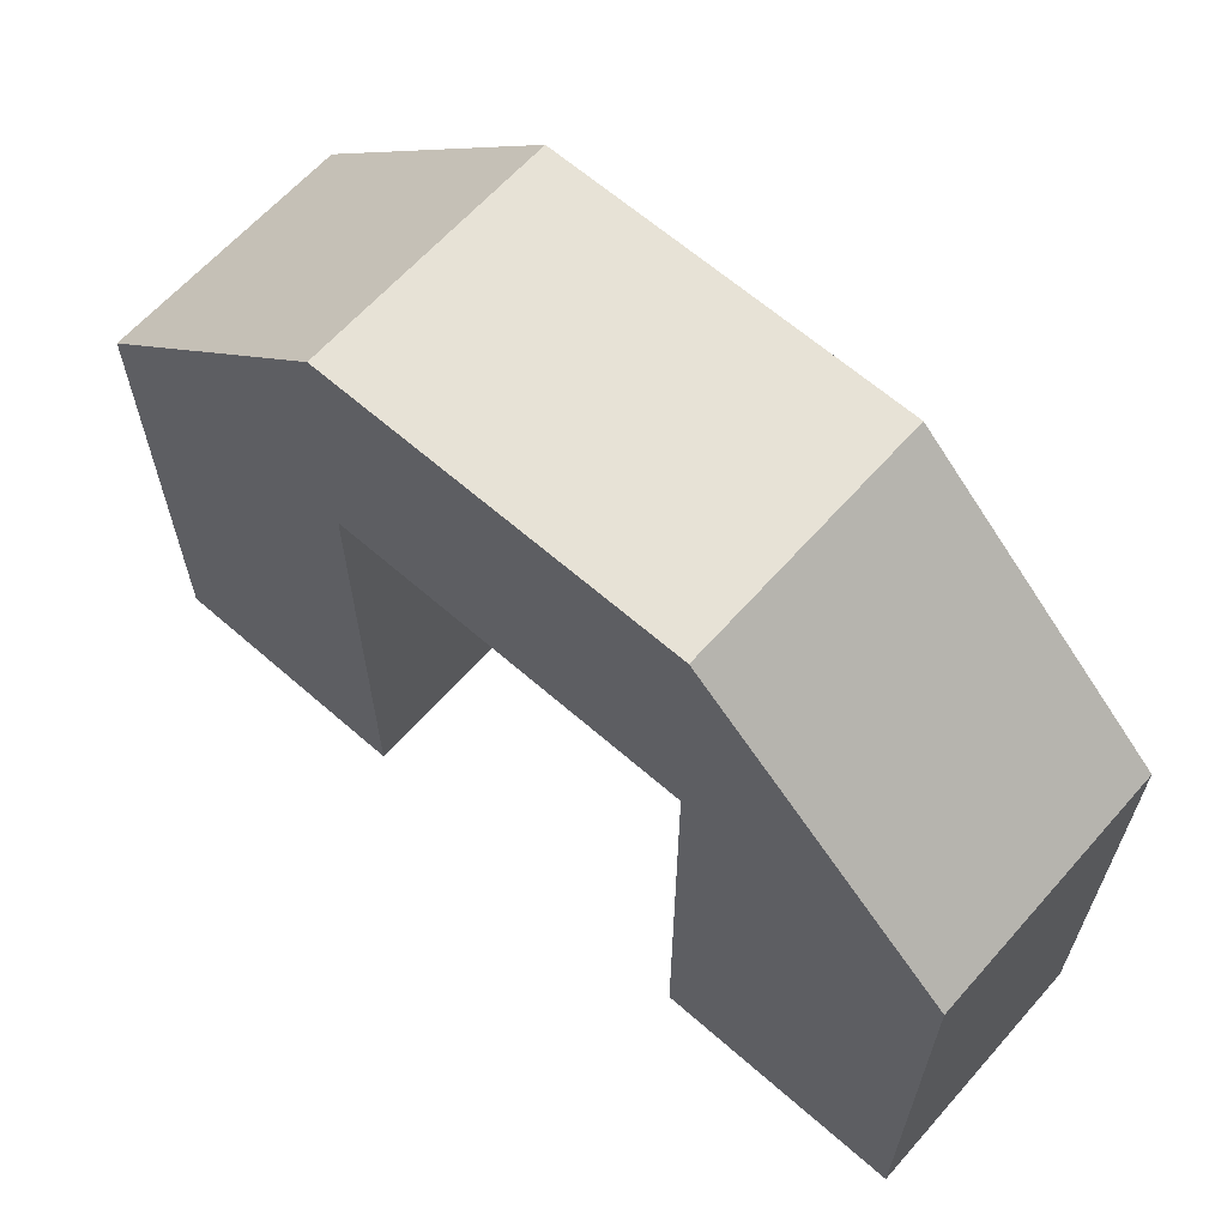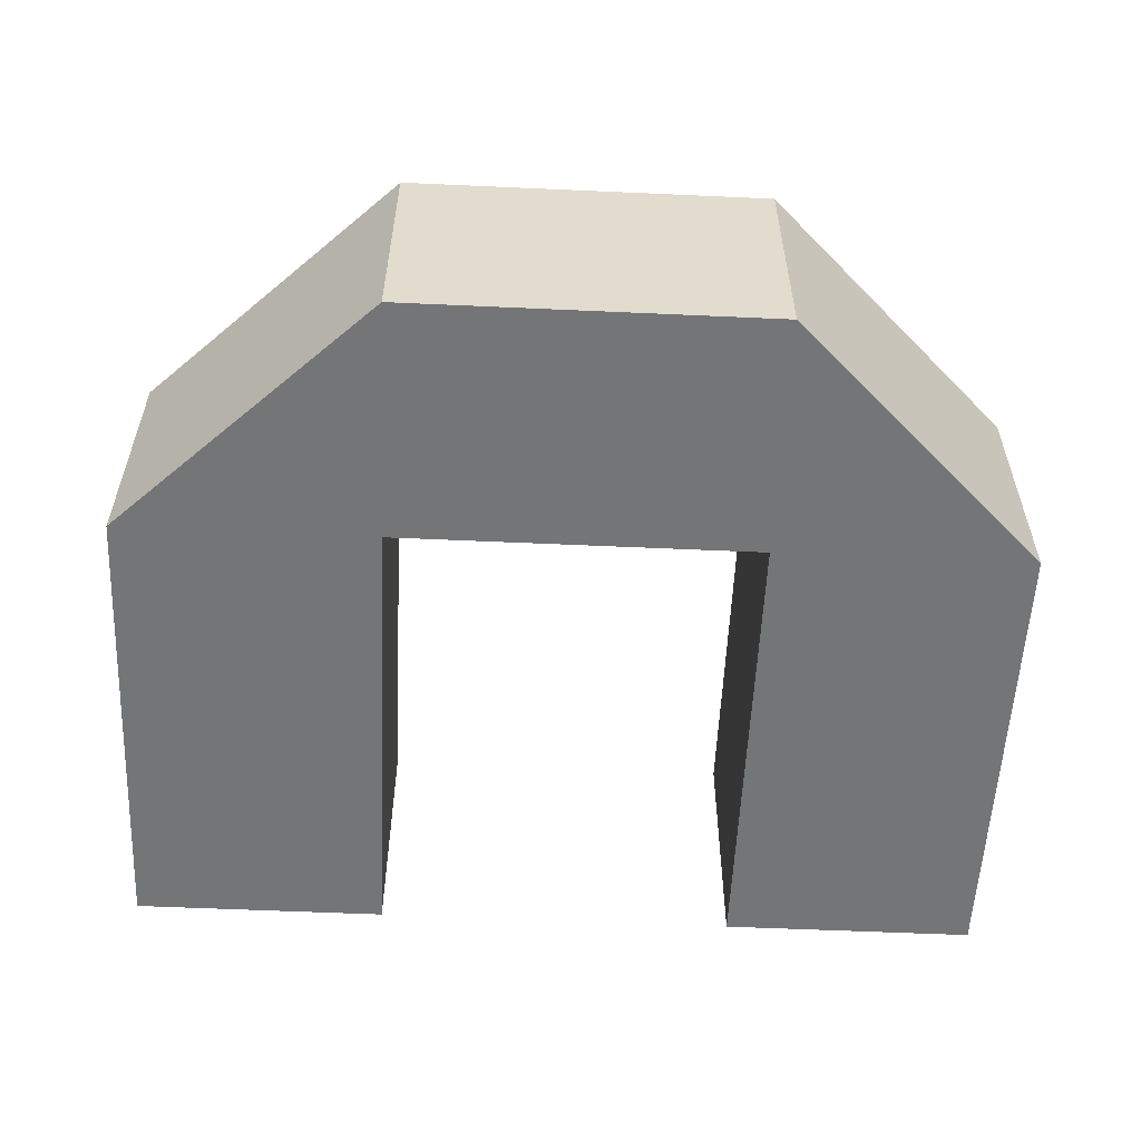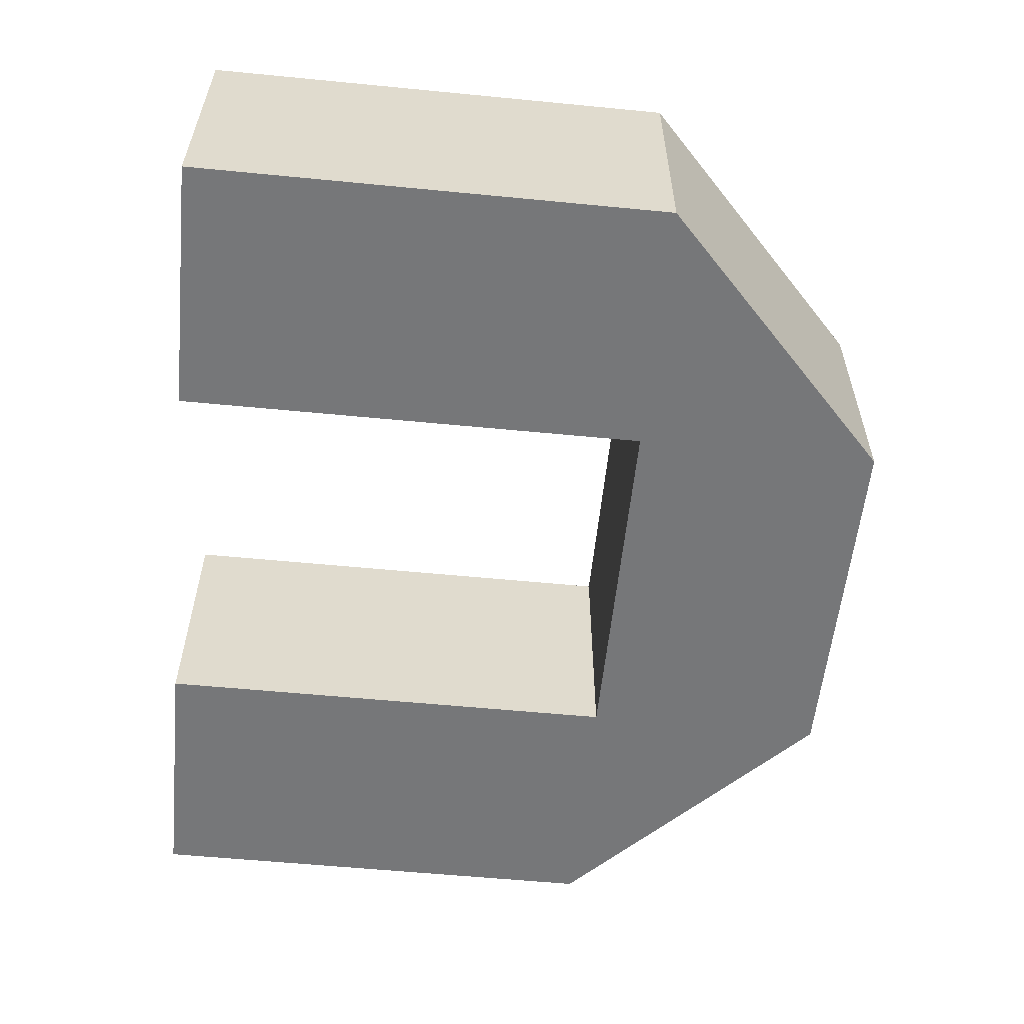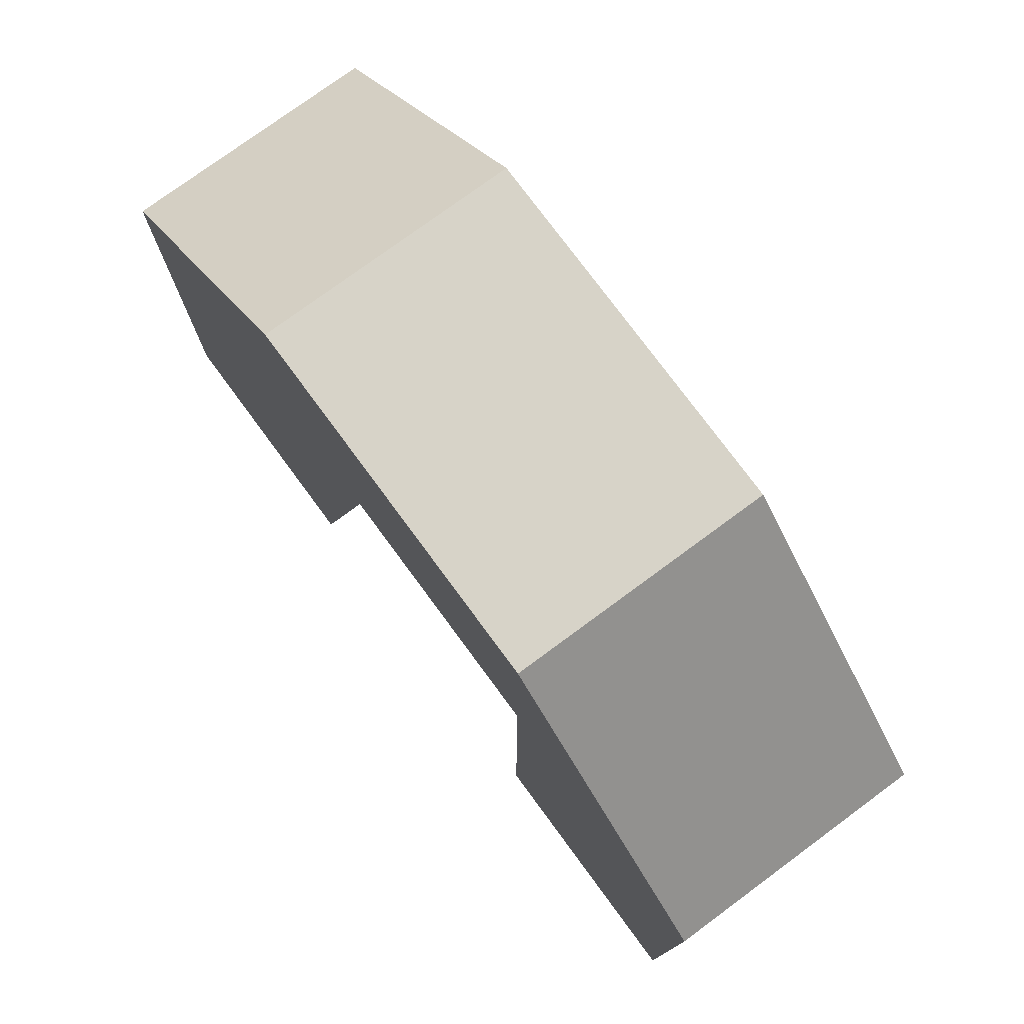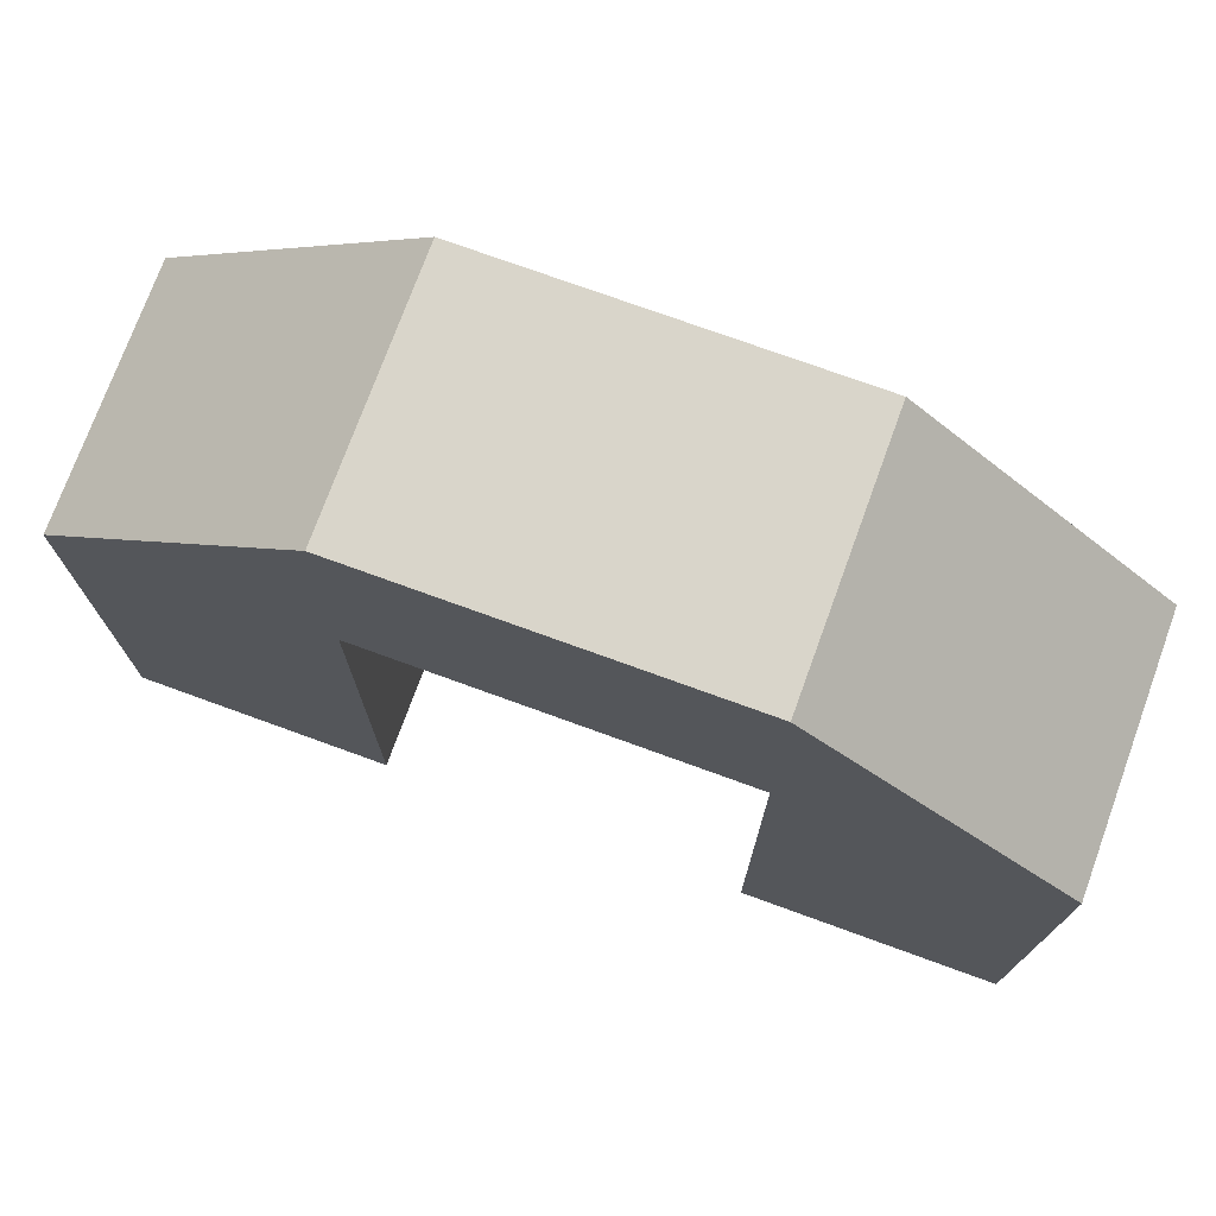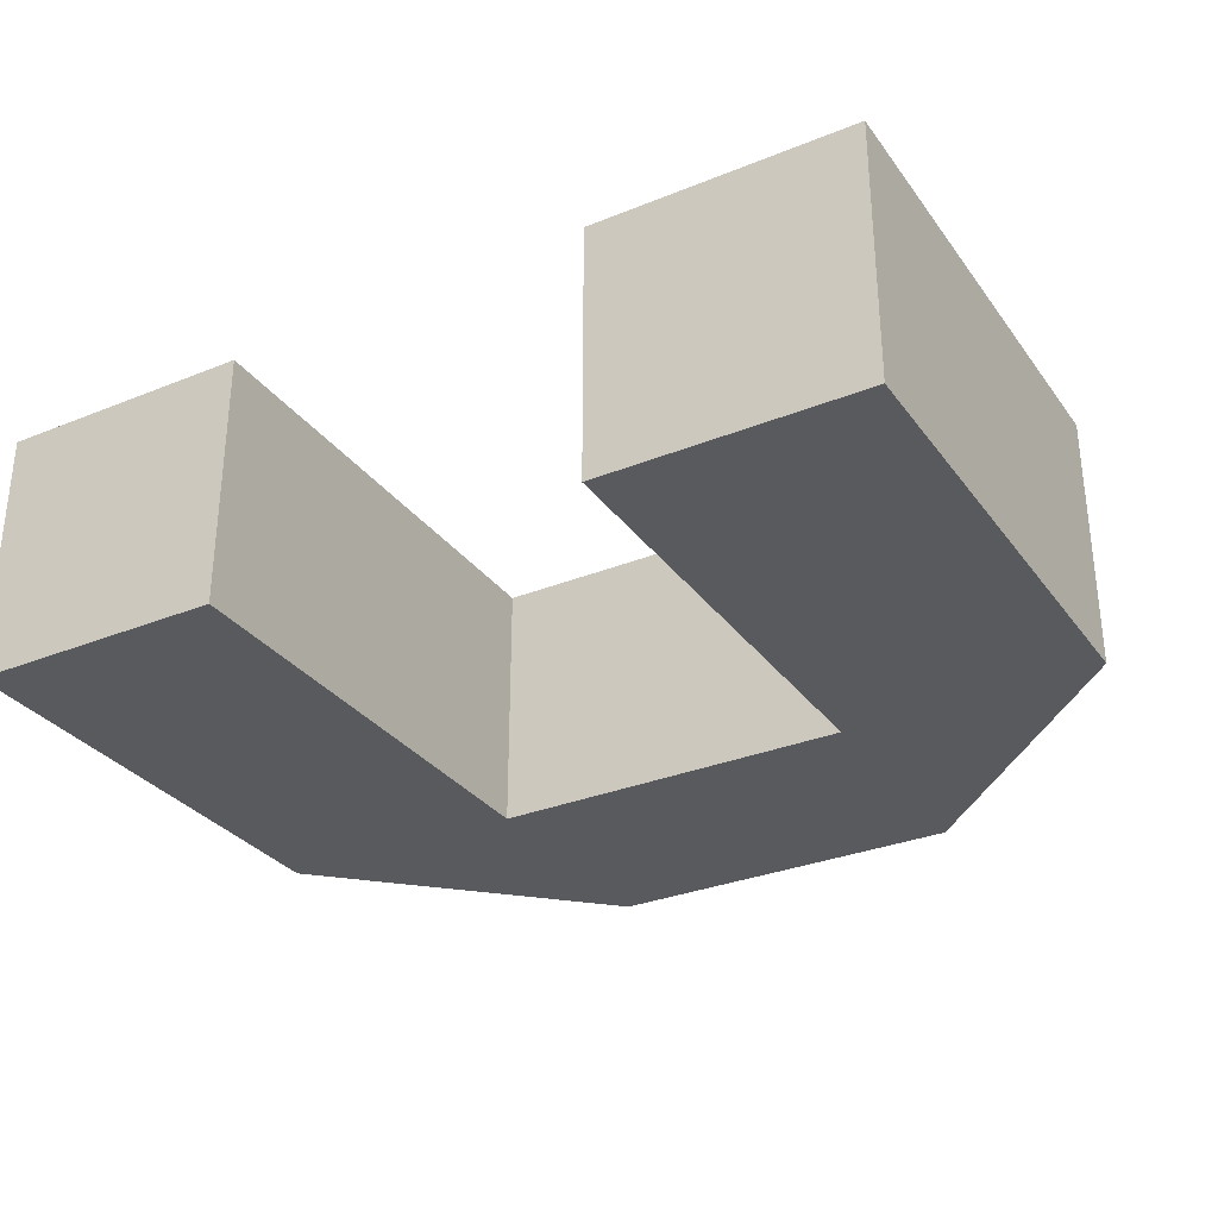
<metadata>
{"format":"obj","ext":"obj","renderer":"f3d","projection":"perspective","resolution":1024,"background":"white","views":[{"elev":63.6,"azim":-138.5,"up":"+Y"},{"elev":-56.4,"azim":177.3,"up":"+Z"},{"elev":-57.1,"azim":84.2,"up":"+Z"},{"elev":76.6,"azim":53.6,"up":"+Y"},{"elev":74.4,"azim":-160.0,"up":"+Y"},{"elev":-31.2,"azim":29.9,"up":"+Z"}]}
</metadata>
<code>
o Cube
v -0.856 -1.255 -1
v -0.856 -1.255 1
v -2.856 -1.255 1
v -2.856 -1.255 -1
v -0.856 2.433 -1
v -0.856 2.433 1
v -2.856 2.433 1
v -2.856 2.433 -1
v -0.856 4.342 -1
v -0.856 4.342 1
v 1.985 -1.255 -1
v 1.985 -1.255 1
v 3.985 -1.255 1
v 3.985 -1.255 -1
v 1.985 2.433 -1
v 1.985 2.433 1
v 3.985 2.433 1
v 3.985 2.433 -1
v 1.985 4.342 -1
v 1.985 4.342 1
f 1 2 3 4
f 7 10 9 8
f 1 5 6 2
f 2 6 7 3
f 3 7 8 4
f 5 1 4 8
f 6 10 7
f 8 9 5
f 6 5 15 16
f 9 19 15 5
f 6 16 20 10
f 10 20 19 9
f 12 16 15 11
f 17 18 19 20
f 13 17 16 12
f 14 11 15 18
f 11 14 13 12
f 14 18 17 13
f 18 15 19
f 16 17 20

</code>
